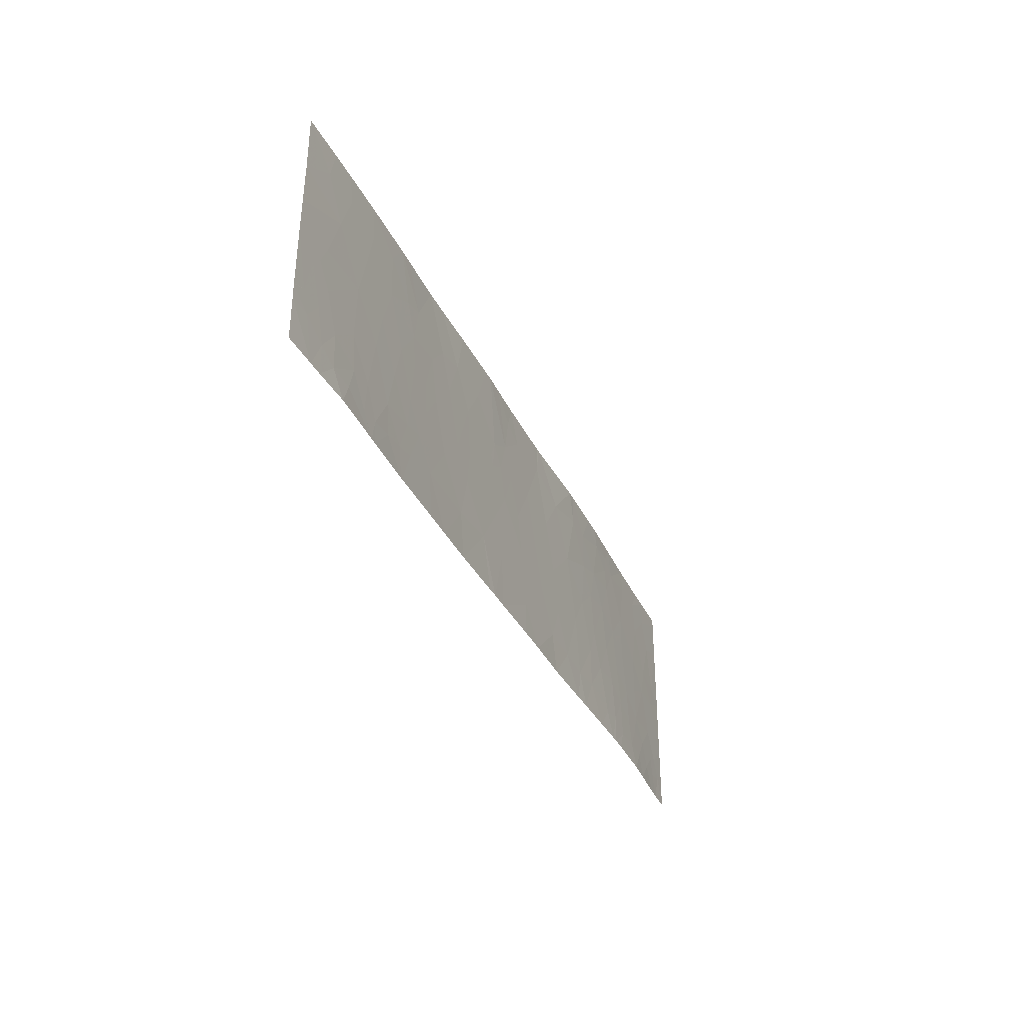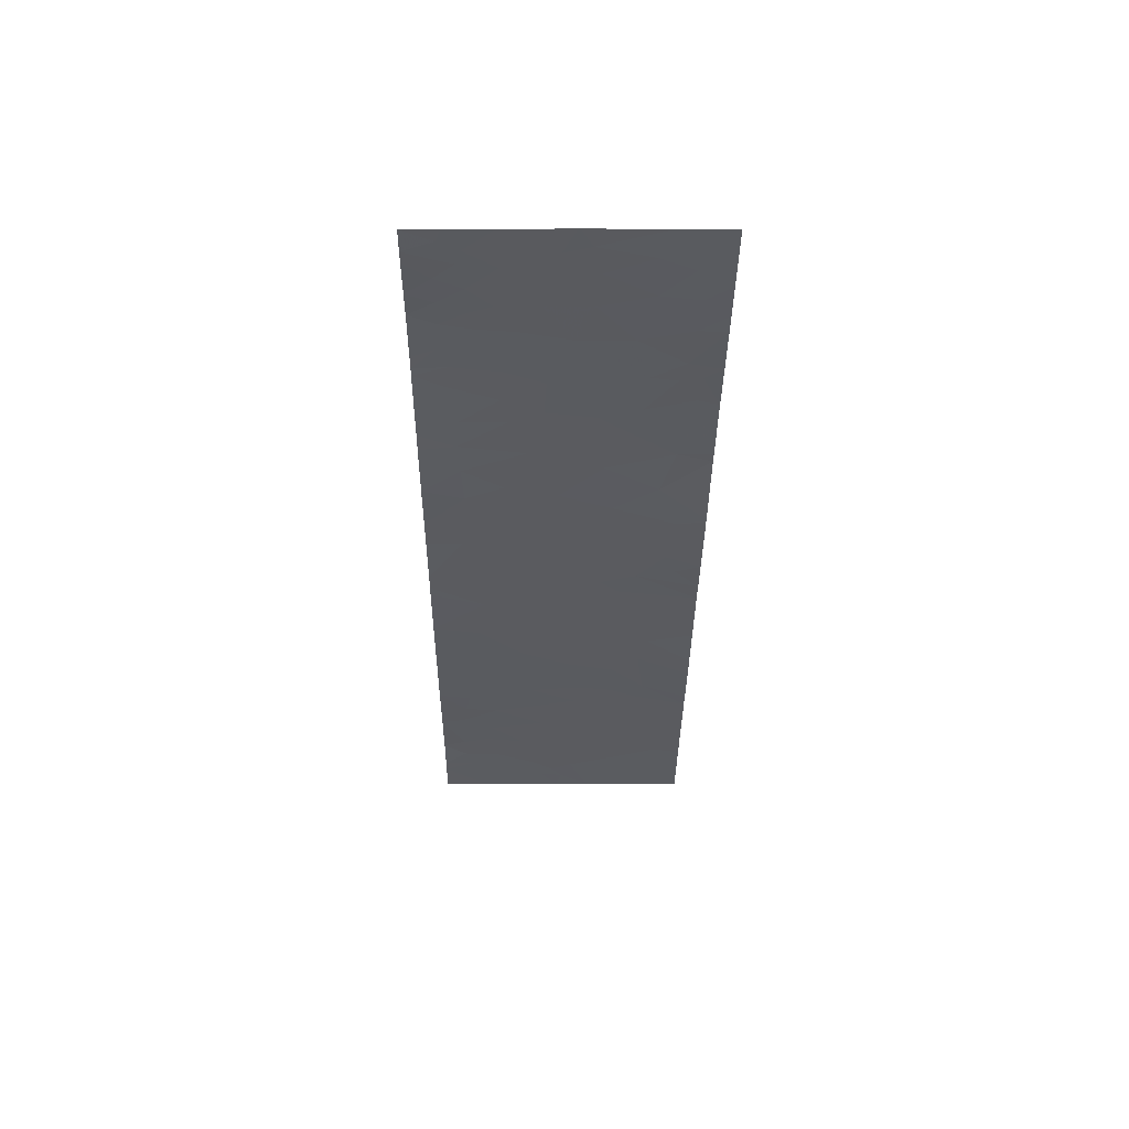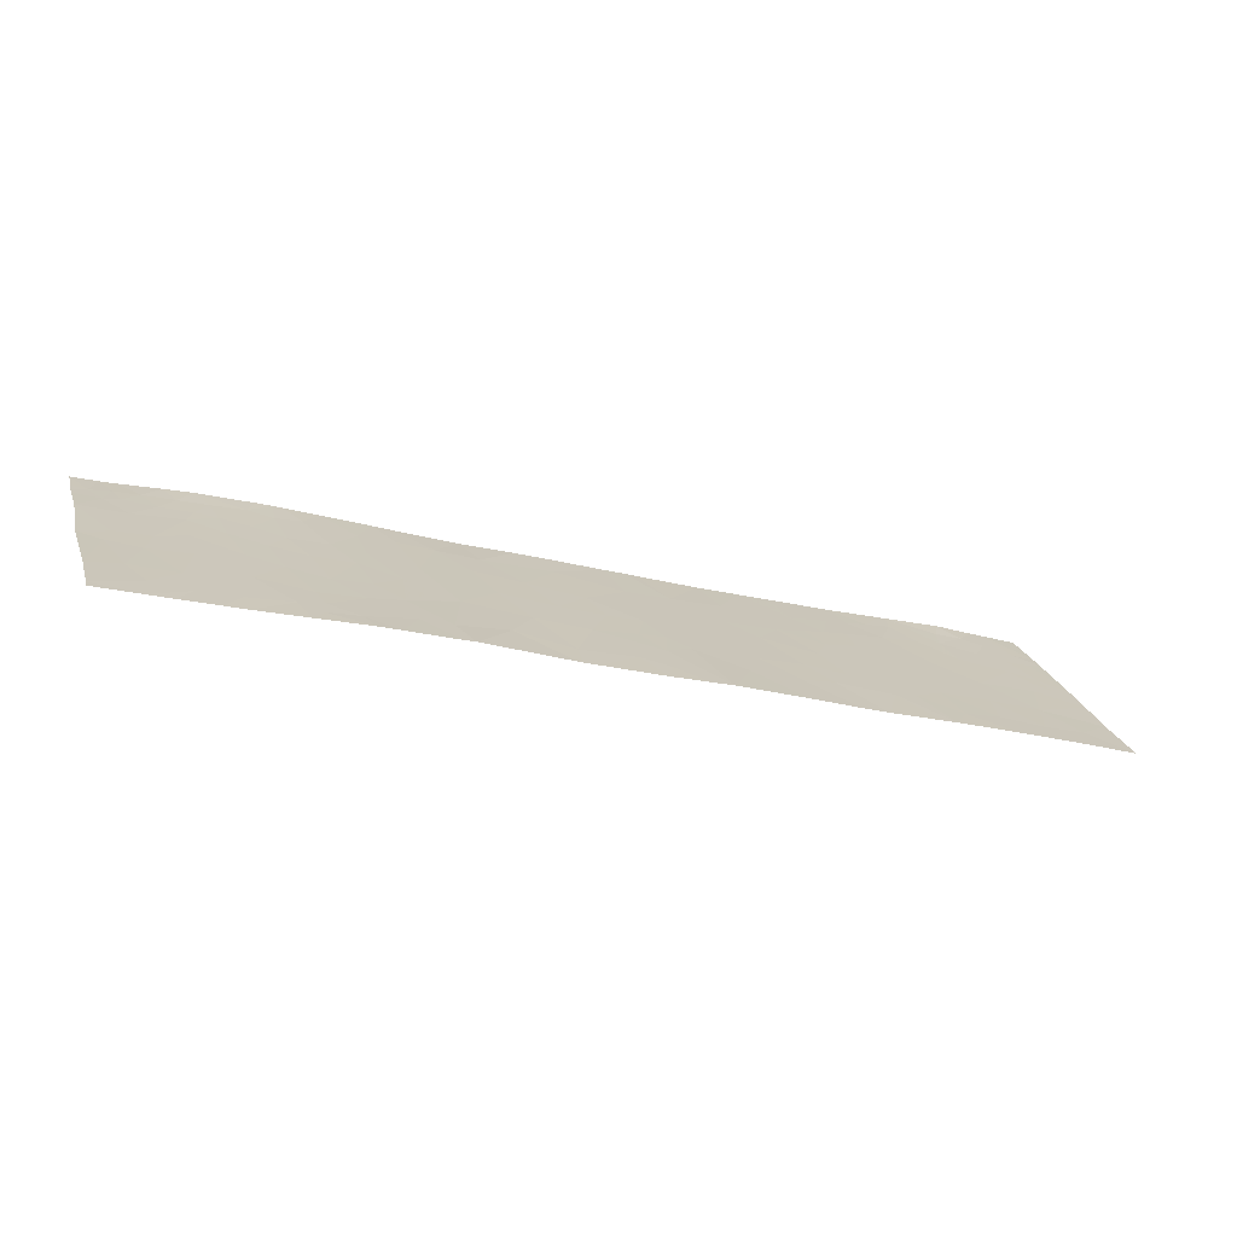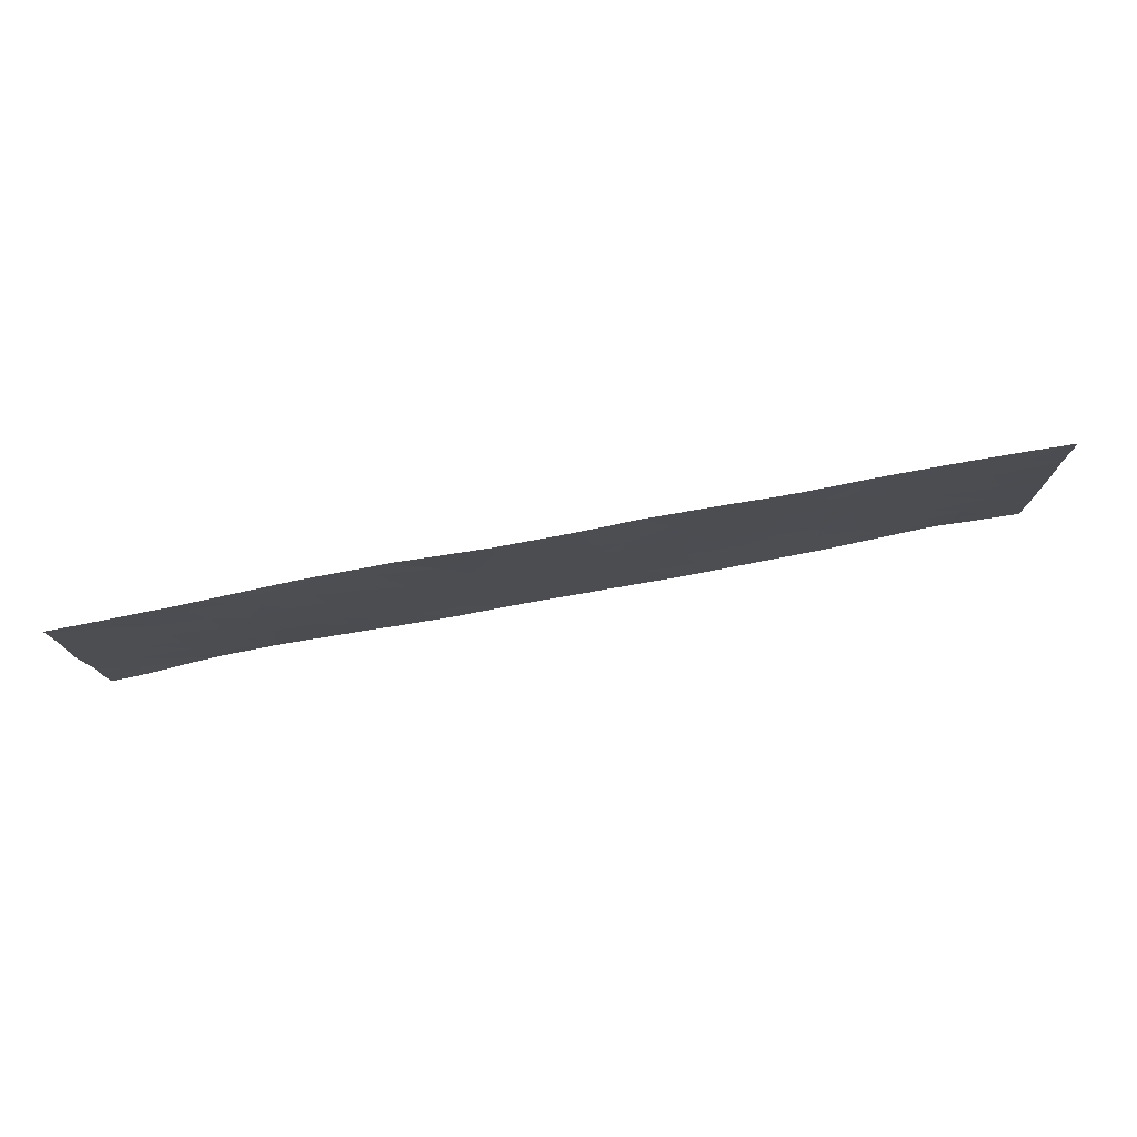
<metadata>
{"format":"obj","ext":"obj","renderer":"f3d","projection":"perspective","resolution":1024,"background":"white","views":[{"elev":-35.1,"azim":96.6,"up":"+Z"},{"elev":-16.6,"azim":-90.5,"up":"+Y"},{"elev":22.5,"azim":-16.3,"up":"+Y"},{"elev":77.1,"azim":-26.9,"up":"+Z"}]}
</metadata>
<code>
v 43.26 57.61 20.04
v 43.36 57.58 20.17
v 43.45 57.56 19.89
v 52.89 54.81 21.46
v 53.39 54.65 21.46
v 52.98 54.78 21.1
v 51.01 55.36 20.49
v 50.97 55.38 20.09
v 50.65 55.47 19.69
v 50.69 55.46 20.07
v 45.59 56.99 18.46
v 46.1 56.83 18.46
v 45.88 56.89 18.89
v 46.27 56.77 18.85
v 46.38 56.74 19.57
v 45.89 56.89 19.37
v 49.15 55.92 21.46
v 49.02 55.96 21.46
v 49.36 55.85 20.93
v 45.68 56.95 20.7
v 45.8 56.91 20.26
v 46.05 56.84 20.59
v 50.63 55.47 21.46
v 50.33 55.56 21.46
v 49.91 55.69 20.93
v 50.29 55.57 20.84
v 51.85 55.12 19.69
v 51.54 55.21 19.14
v 51.42 55.25 19.63
v 46.67 56.65 18.88
v 47.14 56.51 18.9
v 46.95 56.57 19.32
v 44.9 57.17 19.65
v 45.13 57.11 19.34
v 45.29 57.06 19.76
v 53.41 54.64 20.79
v 52.7 54.86 20.64
v 50.43 55.53 20.04
v 50.18 55.6 19.48
v 43.16 57.64 19.3
v 43.13 57.64 20.03
v 43.65 57.51 19.33
v 45.54 56.99 21.23
v 45.23 57.07 21.03
v 45.18 57.08 20.76
v 48.96 55.97 20.35
v 48.87 56 20.56
v 49.12 55.92 20.36
v 47.48 56.4 21.46
v 47.51 56.39 21.46
v 47.56 56.38 21.12
v 47.59 56.37 18.46
v 47.95 56.27 18.46
v 47.93 56.27 18.86
v 45.39 57.03 20.33
v 44.99 57.14 20.18
v 44.17 57.37 20.21
v 44.63 57.23 20.6
v 44.01 57.41 20.77
v 53.47 54.64 19.12
v 53.47 54.64 19.15
v 53.41 54.66 19.16
v 48.19 56.19 21.06
v 48.56 56.09 20.75
v 48.47 56.11 21.18
v 49.72 55.73 18.98
v 49.59 55.78 19.51
v 53.41 54.64 21.44
v 51.86 55.13 18.46
v 51.79 55.15 18.72
v 52.03 55.08 18.68
v 48.68 56.05 20.35
v 48.91 55.98 20.22
v 48.56 56.08 19.96
v 48.37 56.14 21.46
v 47.67 56.34 21.46
v 45.61 56.97 21.46
v 45.66 56.96 21.46
v 48.78 56.03 21.46
v 45.21 57.11 18.46
v 45.36 57.06 18.76
v 52.13 55.04 20.62
v 52.27 54.99 20.1
v 48.58 56.07 18.46
v 52.86 54.82 19.57
v 52.68 54.88 19.14
v 52.32 54.99 19.44
v 53.01 54.78 19.23
v 52.68 54.89 18.72
v 52.37 54.99 18.72
v 52.28 55.01 19.01
v 51.98 55.09 19.08
v 49.13 55.91 19.06
v 51.44 55.24 21.46
v 51.37 55.26 21.46
v 51.59 55.2 21.16
v 52.49 54.96 18.46
v 52.92 54.82 18.46
v 48.17 56.2 19.99
v 48.07 56.23 19.54
v 51.86 55.13 18.46
v 51.5 55.22 18.77
v 51.16 55.32 18.46
v 51.77 55.15 18.46
v 52.26 55 21.46
v 52.51 54.92 21.15
v 52.02 55.07 21.08
v 45.85 56.91 21.46
v 46.39 56.75 21.46
v 46.07 56.84 21.06
v 51.87 55.13 18.46
v 43.81 57.48 18.72
v 43.95 57.44 19.02
v 43.61 57.52 18.94
v 52.91 54.82 18.82
v 53.08 54.77 18.46
v 53.21 54.72 18.97
v 52.07 55.06 21.46
v 52.59 54.9 21.46
v 53.47 54.64 18.97
v 53.47 54.64 18.46
v 44.51 57.29 19.07
v 44.81 57.2 19.18
v 44.54 57.27 19.49
v 48.54 56.09 20.36
v 48.38 56.14 20.39
v 51.04 55.36 19.58
v 51.08 55.34 19.21
v 50.79 55.43 19.28
v 53.04 54.77 19.82
v 52.92 54.8 20.07
v 46.14 56.81 19.98
v 46.62 56.67 20.35
v 49.54 55.79 19.92
v 49.13 55.92 19.88
v 45.07 57.14 18.82
v 45.11 57.14 18.46
v 48.63 56.06 19.09
v 44.18 57.37 19.27
v 44.18 57.37 19.71
v 43.83 57.46 19.88
v 50.53 55.5 19.36
v 53.44 54.64 20.29
v 43.72 57.49 20.25
v 43.51 57.54 20.75
v 50.45 55.52 18.46
v 51.13 55.32 18.46
v 50.5 55.51 18.98
v 50.98 55.37 18.87
v 53.45 54.64 19.88
v 53.2 54.72 19.95
v 50.93 55.39 20.92
v 50.55 55.5 20.55
v 43.13 57.64 20.06
v 43.13 57.64 20.05
v 46.32 56.75 18.46
v 53.29 54.7 19.22
v 49.79 55.73 21.46
v 53.17 54.73 19.69
v 44.65 57.24 20.03
v 47.3 56.46 20.45
v 46.98 56.56 20.93
v 51.56 55.2 20.63
v 51.18 55.32 20.85
v 45.73 56.93 19.73
v 47.08 56.53 19.88
v 47.47 56.41 19.41
v 49.62 55.76 18.46
v 50.1 55.62 18.46
v 43.15 57.64 20.86
v 43.54 57.54 18.73
v 46.4 56.74 21.08
v 46.52 56.71 21.46
v 51.29 55.28 20.09
v 44.82 57.22 18.71
v 45.05 57.12 21.46
v 45.19 57.08 21.26
v 44.97 57.14 21.1
v 48.8 56.01 18.46
v 49.05 55.94 20.15
v 43.31 57.6 18.78
v 43.43 57.57 19
v 47.54 56.38 21.46
v 44.28 57.35 19.03
v 47 56.54 18.46
v 47.68 56.35 19.97
v 47.88 56.29 20.5
v 43.15 57.64 18.94
v 44.15 57.39 18.74
v 51.23 55.3 18.82
v 49.61 55.78 20.52
v 44.06 57.39 21.19
v 43.87 57.44 21.46
v 43.61 57.51 21.46
v 43.67 57.5 21.11
v 43.44 57.56 18.46
v 44.49 57.27 21.16
v 44.27 57.33 21.46
v 44.04 57.43 18.46
v 43.6 57.53 18.46
v 43.16 57.64 18.72
v 43.15 57.64 18.84
v 44.45 57.31 18.74
v 45.55 56.99 19.31
v 50.11 55.63 20.45
v 49.85 55.7 19.84
v 48.93 55.97 18.46
v 53.4 54.64 21.46
v 53.41 54.64 21.46
v 51.74 55.15 20.13
v 43.14 57.64 21.36
v 51.04 55.36 20.75
v 43.16 57.64 18.46
v 44.95 57.19 18.46
v 45.01 57.13 21.46
v 44.5 57.26 21.46
v 44.34 57.36 18.46
v 43.14 57.64 21.46
v 51.18 55.31 21.46
f 3 2 1
f 6 5 4
f 10 8 7
f 10 9 8
f 13 11 12
f 16 14 15
f 16 13 14
f 19 17 18
f 22 20 21
f 26 23 24
f 24 25 26
f 29 28 27
f 32 30 31
f 35 33 34
f 37 36 6
f 39 9 38
f 3 41 40
f 40 42 3
f 20 43 44
f 44 45 20
f 48 47 46
f 51 50 49
f 54 52 53
f 35 55 56
f 59 57 58
f 62 60 61
f 65 63 64
f 67 66 39
f 36 68 5
f 5 6 36
f 71 70 69
f 19 18 47
f 47 48 19
f 74 73 72
f 63 75 76
f 78 77 43
f 65 64 79
f 81 80 11
f 83 37 82
f 54 53 84
f 87 86 85
f 86 88 85
f 91 90 89
f 89 86 91
f 92 27 28
f 92 87 27
f 67 93 66
f 96 94 95
f 98 89 97
f 74 99 100
f 101 69 70
f 89 90 97
f 104 102 103
f 104 70 102
f 107 106 105
f 110 109 108
f 111 90 71
f 111 97 90
f 114 112 113
f 113 42 114
f 104 101 70
f 98 115 89
f 98 116 115
f 116 117 115
f 96 118 94
f 96 107 118
f 106 4 119
f 106 6 4
f 116 120 117
f 116 121 120
f 111 71 69
f 107 105 118
f 60 117 120
f 105 106 119
f 124 122 123
f 126 125 64
f 129 128 127
f 131 85 130
f 22 21 132
f 132 133 22
f 67 134 135
f 137 80 136
f 138 54 84
f 138 100 54
f 141 139 140
f 141 42 139
f 74 93 135
f 74 138 93
f 142 9 39
f 37 143 36
f 37 131 143
f 144 57 59
f 59 145 144
f 149 146 147
f 149 148 146
f 151 150 143
f 26 152 23
f 26 153 152
f 2 154 155
f 30 14 156
f 157 60 62
f 139 124 140
f 25 24 158
f 159 150 151
f 153 7 152
f 3 144 2
f 3 141 144
f 67 135 93
f 131 130 151
f 83 87 85
f 85 131 83
f 58 160 56
f 162 51 49
f 162 161 51
f 19 158 17
f 19 25 158
f 164 7 163
f 165 21 55
f 55 35 165
f 167 166 32
f 33 124 123
f 123 34 33
f 48 46 73
f 66 168 169
f 159 151 130
f 33 160 124
f 2 144 145
f 2 170 154
f 2 145 170
f 129 149 128
f 114 171 112
f 131 151 143
f 45 58 56
f 56 55 45
f 142 148 129
f 42 141 3
f 28 102 70
f 162 173 172
f 172 133 162
f 157 61 150
f 150 159 157
f 149 129 148
f 22 110 20
f 91 86 87
f 127 174 8
f 8 9 127
f 88 115 117
f 88 86 115
f 31 167 32
f 123 175 136
f 123 122 175
f 178 177 176
f 138 84 179
f 74 125 126
f 135 180 73
f 182 181 171
f 171 114 182
f 51 76 183
f 184 122 139
f 9 129 127
f 149 147 103
f 148 66 169
f 148 39 66
f 163 107 96
f 110 108 43
f 43 20 110
f 30 156 185
f 185 31 30
f 37 6 106
f 82 106 107
f 82 37 106
f 166 186 161
f 166 167 186
f 166 161 133
f 161 186 187
f 65 79 75
f 48 180 135
f 182 40 188
f 182 42 40
f 92 70 71
f 71 91 92
f 159 85 88
f 88 157 159
f 138 179 93
f 184 113 189
f 184 139 113
f 110 172 109
f 42 113 139
f 190 103 102
f 102 28 190
f 167 100 186
f 133 132 15
f 182 188 181
f 48 135 134
f 134 191 48
f 194 192 193
f 194 195 192
f 1 155 41
f 44 177 178
f 44 43 177
f 196 171 181
f 198 192 197
f 200 199 112
f 200 112 171
f 171 196 200
f 175 137 136
f 181 202 201
f 157 117 60
f 99 187 186
f 186 100 99
f 51 183 50
f 187 64 63
f 187 126 64
f 20 55 21
f 65 75 63
f 172 173 109
f 25 19 191
f 57 160 58
f 59 197 192
f 59 58 197
f 138 74 100
f 141 140 57
f 122 203 175
f 204 16 165
f 184 189 203
f 203 122 184
f 204 35 34
f 45 44 178
f 25 205 26
f 191 134 206
f 206 205 191
f 205 153 26
f 93 179 207
f 64 125 72
f 47 72 73
f 22 172 110
f 22 133 172
f 142 129 9
f 145 59 195
f 14 12 156
f 25 191 205
f 162 133 161
f 51 63 76
f 51 187 63
f 30 15 14
f 30 32 15
f 161 187 51
f 162 49 173
f 208 5 68
f 208 68 209
f 82 163 210
f 210 83 82
f 145 195 211
f 145 211 170
f 152 7 212
f 1 2 155
f 113 112 189
f 34 123 136
f 189 112 199
f 198 193 192
f 213 181 201
f 213 196 181
f 175 214 137
f 178 176 215
f 181 188 202
f 198 197 216
f 20 45 55
f 136 80 81
f 217 189 199
f 216 178 215
f 216 197 178
f 217 214 175
f 175 203 217
f 217 203 189
f 91 71 90
f 194 218 211
f 211 195 194
f 43 108 78
f 77 176 177
f 177 43 77
f 165 132 21
f 165 35 204
f 167 54 100
f 33 56 160
f 33 35 56
f 141 57 144
f 99 126 187
f 99 74 126
f 210 29 27
f 210 174 29
f 58 178 197
f 157 88 117
f 39 148 142
f 19 48 191
f 48 73 180
f 47 64 72
f 31 52 54
f 54 167 31
f 166 133 15
f 15 32 166
f 64 18 79
f 64 47 18
f 67 206 134
f 47 73 46
f 83 210 27
f 82 107 163
f 83 27 87
f 38 153 205
f 16 15 132
f 132 165 16
f 204 13 16
f 140 160 57
f 140 124 160
f 13 81 11
f 13 204 81
f 38 205 206
f 206 39 38
f 127 29 174
f 7 174 163
f 152 95 219
f 152 164 95
f 148 169 146
f 7 8 174
f 164 152 212
f 92 91 87
f 92 28 70
f 86 89 115
f 37 83 131
f 152 219 23
f 67 39 206
f 149 103 190
f 10 7 153
f 153 38 10
f 59 192 195
f 93 207 168
f 168 66 93
f 74 72 125
f 139 122 124
f 159 130 85
f 74 135 73
f 31 185 52
f 157 62 61
f 13 12 14
f 3 1 41
f 164 96 95
f 164 163 96
f 34 136 81
f 81 204 34
f 174 210 163
f 164 212 7
f 128 190 28
f 128 149 190
f 9 10 38
f 128 28 29
f 29 127 128
f 182 114 42
f 45 178 58

</code>
